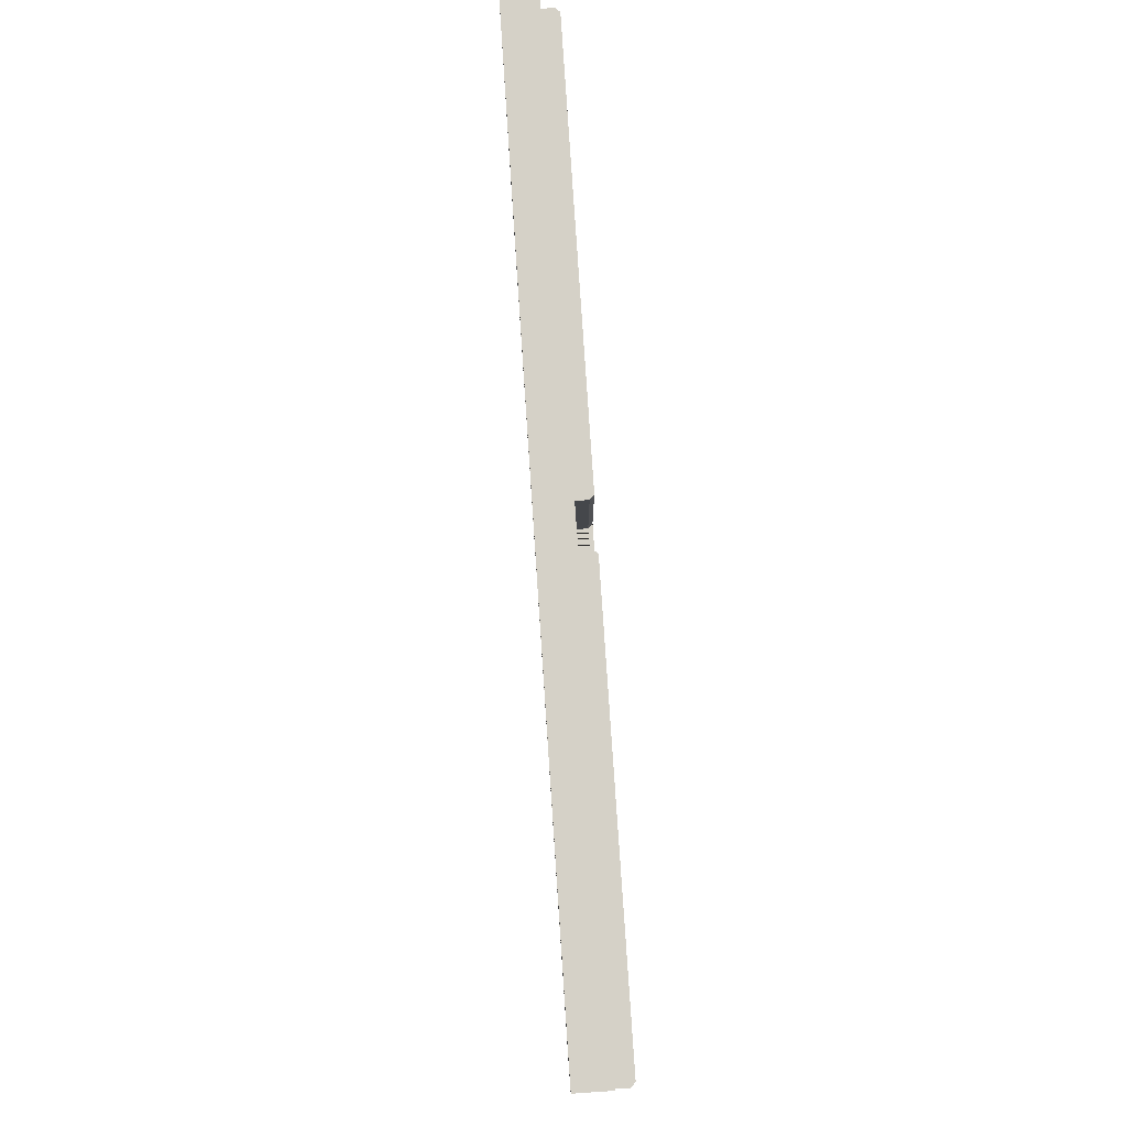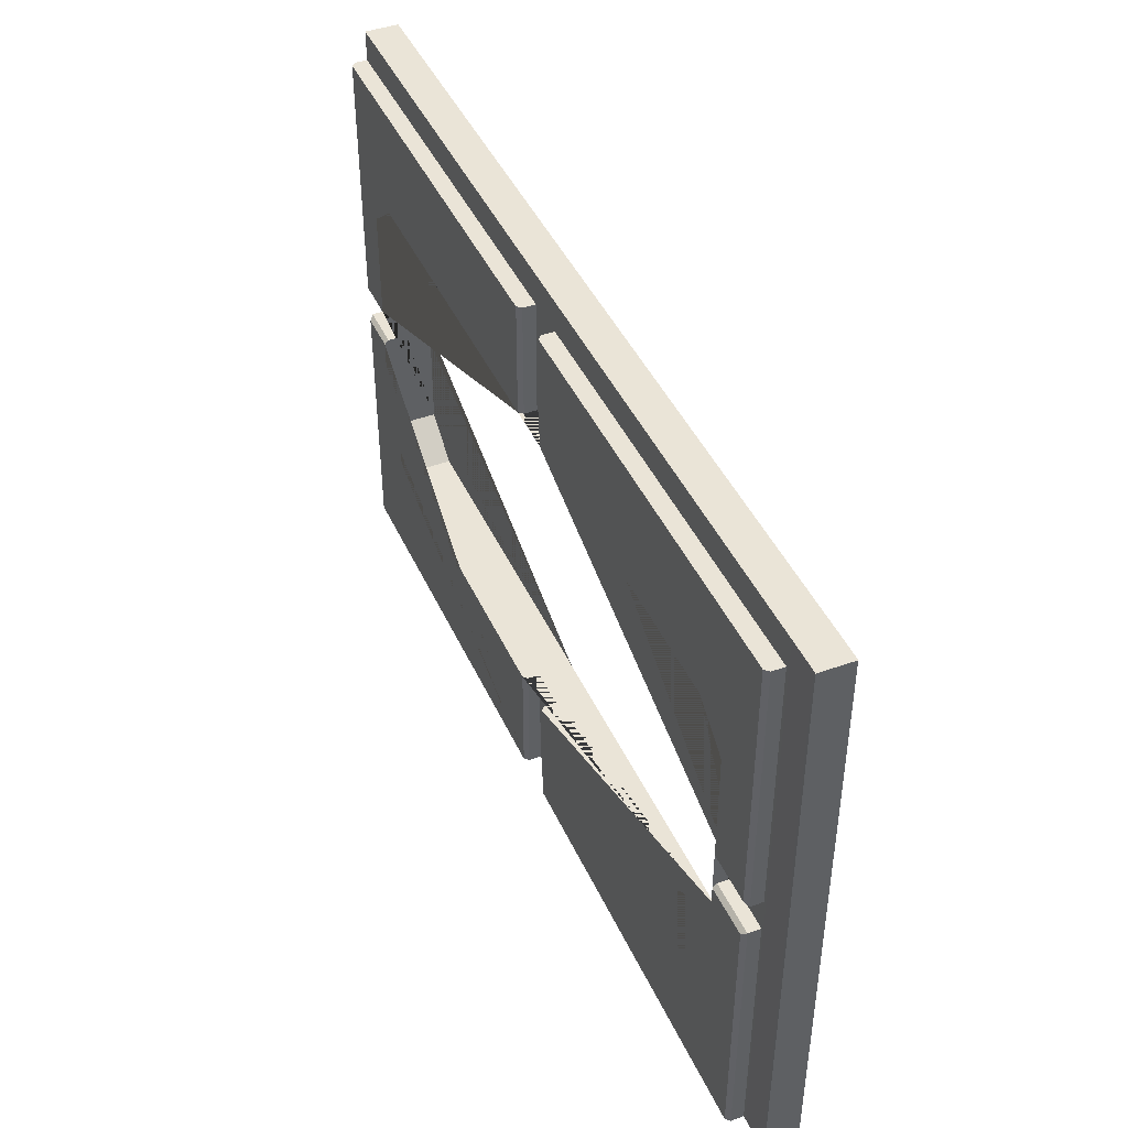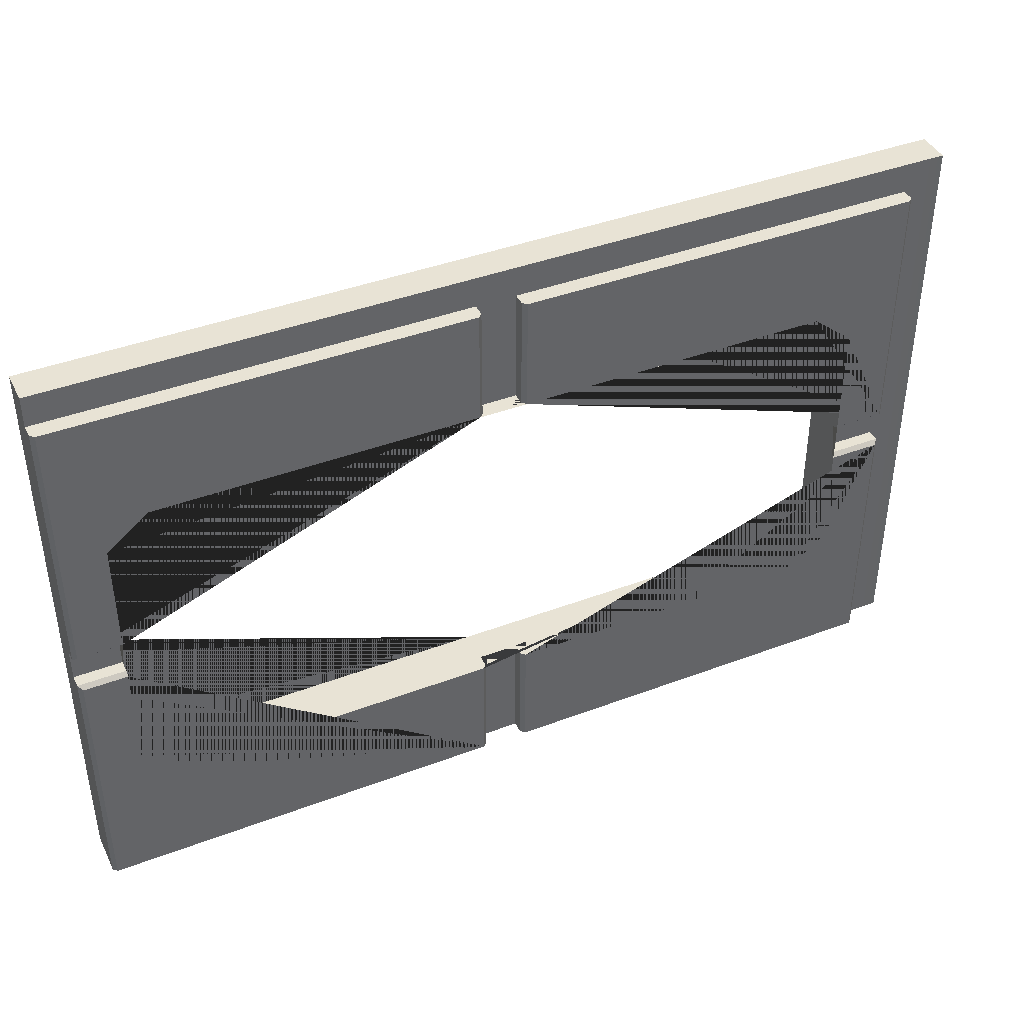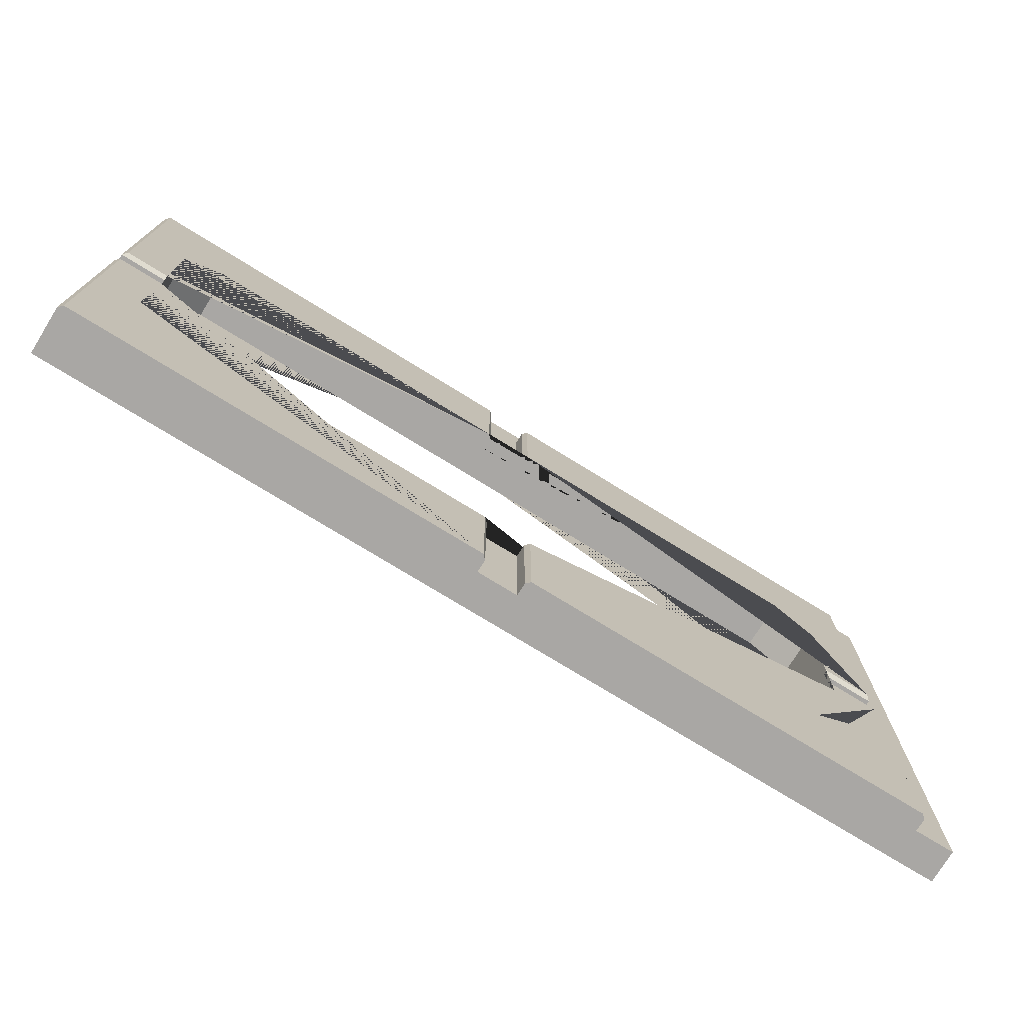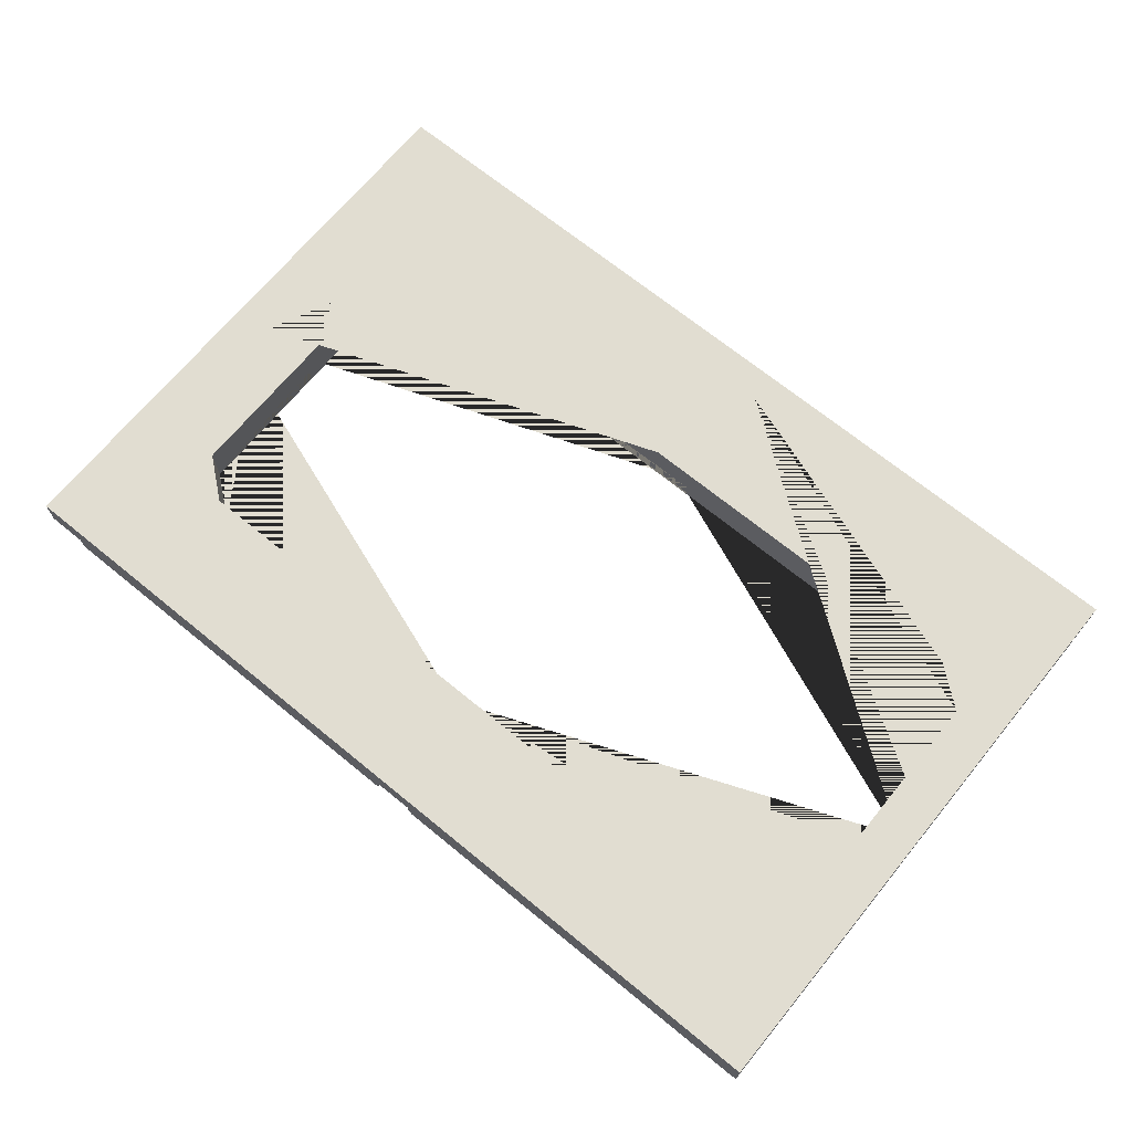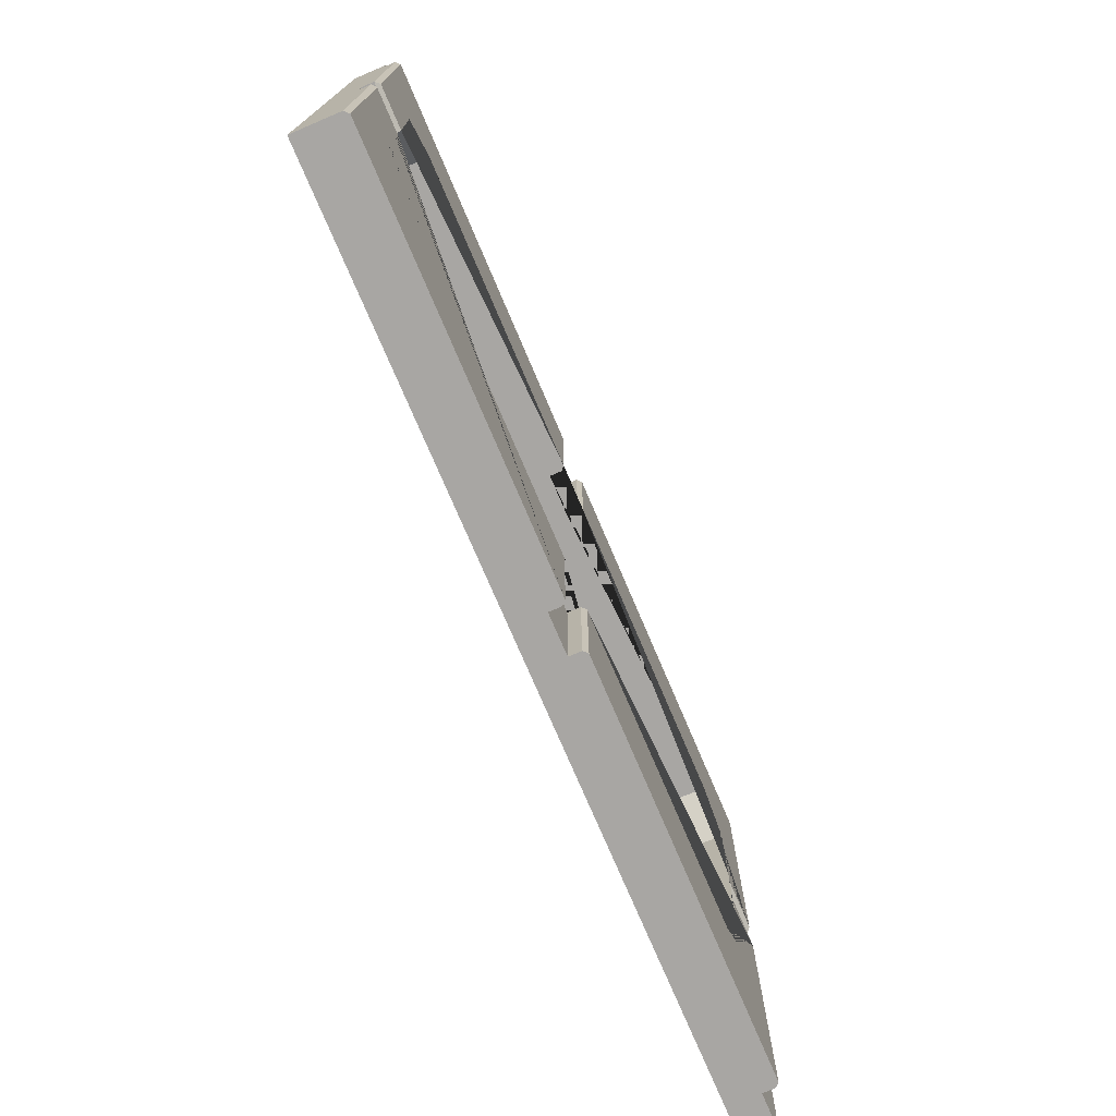
<metadata>
{"format":"obj","ext":"obj","renderer":"f3d","projection":"perspective","resolution":1024,"background":"white","views":[{"elev":79.5,"azim":86.2,"up":"+Y"},{"elev":43.7,"azim":-113.3,"up":"+Y"},{"elev":41.2,"azim":155.3,"up":"+Y"},{"elev":-74.8,"azim":148.3,"up":"+Y"},{"elev":68.9,"azim":39.3,"up":"+Z"},{"elev":-74.3,"azim":113.0,"up":"+Y"}]}
</metadata>
<code>
g default
v -2.616 1.855 0.05904
v -2.616 3.442 0.05904
v -2.754 3.442 0.05904
v -2.754 1.855 0.05904
v -0.141 0.7736 -0.2119
v -0.141 0.06606 -0.2119
v -0.1654 0.06606 -0.2363
v -0.1654 0.7736 -0.2363
v -0.141 0.06606 0.05904
v -0.141 0.06606 -0.03941
v 0.09708 0.06606 -0.03941
v 0.09708 0.06606 0.05904
v -0.141 0.7736 -0.1384
v -0.141 0.06606 -0.1382
v 0.09708 0.7736 -0.1384
v 0.09708 0.06606 -0.1382
v 0.1215 0.7736 -0.2363
v 0.1215 0.06606 -0.2363
v 0.09708 0.06606 -0.2119
v 0.09708 0.7736 -0.2119
v -2.045 2.757 0.05904
v -2.29 2.559 0.05904
v -2.29 2.559 -0.2363
v -2.045 2.757 -0.2363
v -0.141 0.7736 0.05904
v 0.09708 0.7736 0.05904
v -2.616 3.442 -0.03941
v -2.616 3.442 -0.1379
v -2.752 3.442 -0.1379
v -2.753 3.442 -0.03941
v 2.572 0.06606 -0.03941
v 2.572 0.06606 -0.1379
v 2.572 0.06606 0.05904
v -0.141 3.442 -0.1382
v -0.141 3.442 0.05904
v -2.592 1.879 -0.2363
v -2.592 3.442 -0.2363
v -0.1654 3.442 -0.2363
v -0.1654 2.757 -0.2363
v -2.29 1.879 -0.2363
v 2.548 0.06606 -0.2363
v 2.572 0.06606 -0.2119
v -0.141 3.442 -0.2119
v -0.141 2.757 -0.2119
v -0.141 2.757 -0.1384
v 0.09708 3.442 -0.1382
v 0.09708 2.757 -0.1384
v 2.045 0.7736 0.05904
v 2.29 0.972 0.05904
v 2.29 0.972 -0.2363
v 2.045 0.7736 -0.2363
v 0.09708 2.757 -0.2119
v 0.09708 3.442 -0.2119
v 0.1215 3.442 -0.2363
v 0.1215 2.757 -0.2363
v -2.29 1.855 0.05904
v -0.141 2.757 0.05904
v 0.09708 2.757 0.05904
v 0.09708 3.442 0.05904
v 2.548 1.629 -0.2363
v 2.572 1.653 -0.2119
v 2.572 1.653 -0.1379
v 2.572 1.653 0.05904
v 2.29 1.629 -0.2363
v 2.29 1.653 -0.2119
v 2.29 1.653 -0.1379
v 2.29 1.855 -0.1379
v 2.572 1.855 -0.1379
v 2.548 1.879 -0.2363
v 2.572 1.855 -0.2119
v 2.29 1.855 -0.2119
v 2.29 1.879 -0.2363
v -2.616 3.442 -0.2119
v 2.29 1.653 0.05904
v 2.572 1.855 0.05904
v 2.29 1.855 0.05904
v 2.572 3.442 -0.03941
v 2.572 3.442 -0.1379
v 2.29 2.559 0.05904
v 2.045 2.757 0.05904
v 2.045 2.757 -0.2363
v 2.29 2.559 -0.2363
v 2.572 3.442 0.05904
v 2.548 3.442 -0.2363
v 2.572 3.442 -0.2119
v -2.045 0.7736 0.05904
v -2.045 0.7736 -0.2363
v -2.616 1.855 -0.03941
v -2.753 1.855 -0.03941
v -2.616 1.855 -0.2119
v -2.616 1.855 -0.1379
v -2.752 1.855 -0.1379
v -2.616 1.653 0.05904
v -2.29 1.653 0.05904
v -2.29 1.855 -0.1379
v -2.29 1.855 -0.2119
v -2.616 1.653 -0.1379
v -2.29 1.653 -0.1379
v -2.754 1.653 0.05904
v -2.616 1.653 -0.03941
v -2.753 1.653 -0.03941
v -2.29 1.653 -0.2119
v -2.616 1.653 -0.2119
v -2.592 1.629 -0.2363
v -2.29 1.629 -0.2363
v -2.752 1.653 -0.1379
v -2.616 0.06606 -0.03941
v -2.616 0.06606 0.05904
v -2.29 0.972 0.05904
v -2.29 0.972 -0.2363
v -2.616 0.06606 -0.1379
v -2.754 0.06606 0.05904
v -2.753 0.06606 -0.03941
v -2.616 0.06606 -0.2119
v -2.752 0.06606 -0.1379
v -2.592 0.06606 -0.2363
v -2.851 1.855 -0.04026
v -2.852 1.855 0.05819
v -2.852 3.442 0.05819
v -2.851 3.442 -0.04026
v -2.851 1.855 -0.1387
v -2.851 3.442 -0.1387
v -2.851 1.653 -0.04026
v -2.852 1.653 0.05819
v -2.851 1.653 -0.1387
v -2.851 0.06606 -0.04026
v -2.852 0.06606 0.05819
v -2.851 0.06606 -0.1387
v -2.616 3.625 -0.03941
v -2.616 3.625 -0.1379
v -2.752 3.625 -0.1379
v -2.753 3.625 -0.03941
v -2.616 3.625 0.05904
v -2.754 3.625 0.05904
v -0.141 3.625 -0.03941
v -0.141 3.625 -0.1382
v -0.141 3.625 0.05904
v 0.09708 3.625 -0.03941
v 0.09708 3.625 -0.1382
v 0.09708 3.625 0.05904
v 2.572 3.625 -0.03941
v 2.572 3.625 -0.1379
v 2.572 3.625 0.05904
v -2.851 3.625 -0.04026
v -2.852 3.625 0.05819
v -2.851 3.625 -0.1387
g pCube6
f 1 2 3 4
f 5 6 7 8
f 9 10 11 12
f 6 5 13 14
f 14 13 15 16
f 17 18 19 20
f 20 19 16 15
f 21 22 23 24
f 25 9 12 26
f 129 130 131 132
f 133 129 132 134
f 31 11 16 32
f 12 11 31 33
f 129 135 136 130
f 133 137 135 129
f 36 37 38 39 24 23 40
f 32 16 19 18 41 42
f 39 38 43 44
f 44 43 34 45
f 34 46 47 45
f 48 49 50 51
f 52 53 54 55
f 53 52 47 46
f 1 56 22 21 57 35 2
f 35 57 58 59
f 42 41 60 61
f 62 32 42 61
f 136 135 138 139
f 135 137 140 138
f 61 60 64 65
f 66 62 61 65
f 67 68 62 66
f 69 70 71 72
f 71 70 68 67
f 28 34 43 38 37 73
f 74 63 75 76
f 139 138 141 142
f 79 80 81 82
f 138 140 143 141
f 84 85 70 69
f 68 70 85 78
f 86 25 26 48 51 17 20 15 13 5 8 87
f 18 17 51 50 64 60 41
f 26 12 33 63 74 49 48
f 54 53 46 78 85 84
f 55 54 84 69 72 82 81
f 59 58 80 79 76 75 83
f 24 39 44 45 47 52 55 81 80 58 57 21
f 49 74 76 79 82 72 71 67 66 65 64 50
f 11 10 14 16
f 88 27 30 89
f 27 88 89 30
f 117 118 119 120
f 90 91 28 73
f 73 37 36 90
f 28 91 92 29
f 121 117 120 122
f 93 94 56 1
f 95 91 90 96
f 90 36 40 96
f 97 91 95 98
f 93 1 4 99
f 88 100 101 89
f 100 88 89 101
f 102 103 97 98
f 123 124 118 117
f 104 103 102 105
f 91 97 106 92
f 125 123 117 121
f 107 10 9 108
f 109 86 87 110
f 111 14 10 107
f 108 93 99 112
f 107 100 101 113
f 100 107 113 101
f 126 127 124 123
f 103 114 111 97
f 97 111 115 106
f 116 114 103 104
f 128 126 123 125
f 108 9 25 86 109 94 93
f 107 108 112 113
f 111 107 113 115
f 114 116 7 6 14 111
f 104 105 110 87 8 7 116
f 110 105 102 98 95 96 40 23 22 56 94 109
f 31 32 62 68 78 77 83 75 63 33
f 4 3 119 118
f 134 132 144 145
f 132 131 146 144
f 29 92 121 122
f 99 4 118 124
f 92 106 125 121
f 113 112 127 126
f 112 99 124 127
f 115 113 126 128
f 106 115 128 125
f 28 29 131 130
f 3 2 133 134
f 34 28 130 136
f 2 35 137 133
f 46 34 136 139
f 35 59 140 137
f 77 78 142 141
f 78 46 139 142
f 59 83 143 140
f 83 77 141 143
f 120 119 145 144
f 119 3 134 145
f 29 122 146 131
f 122 120 144 146

</code>
